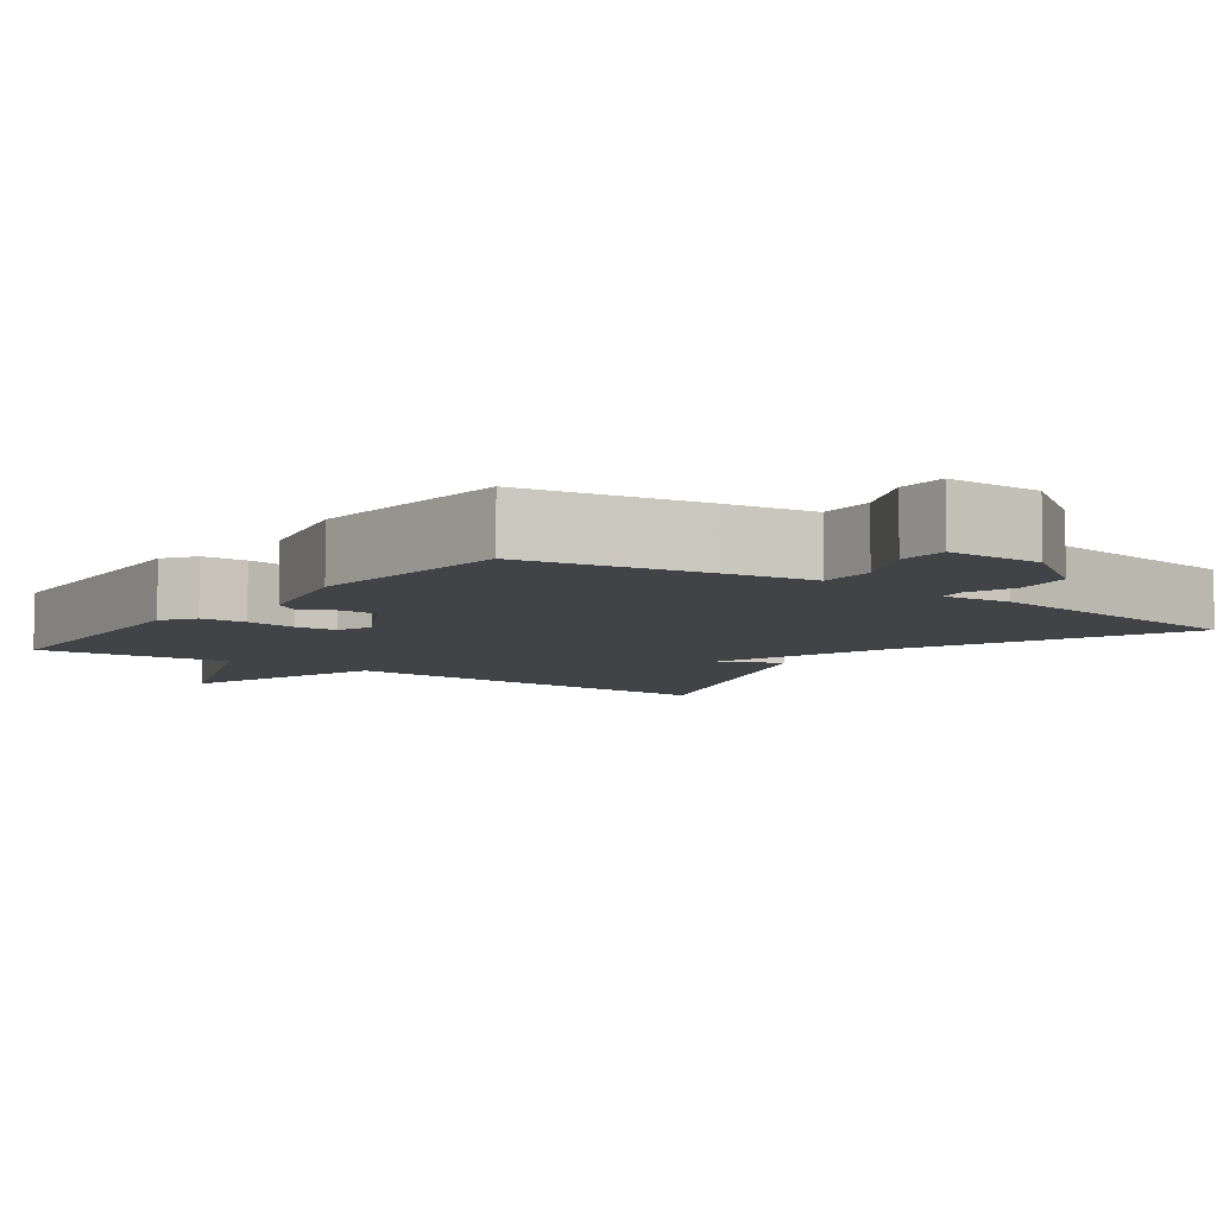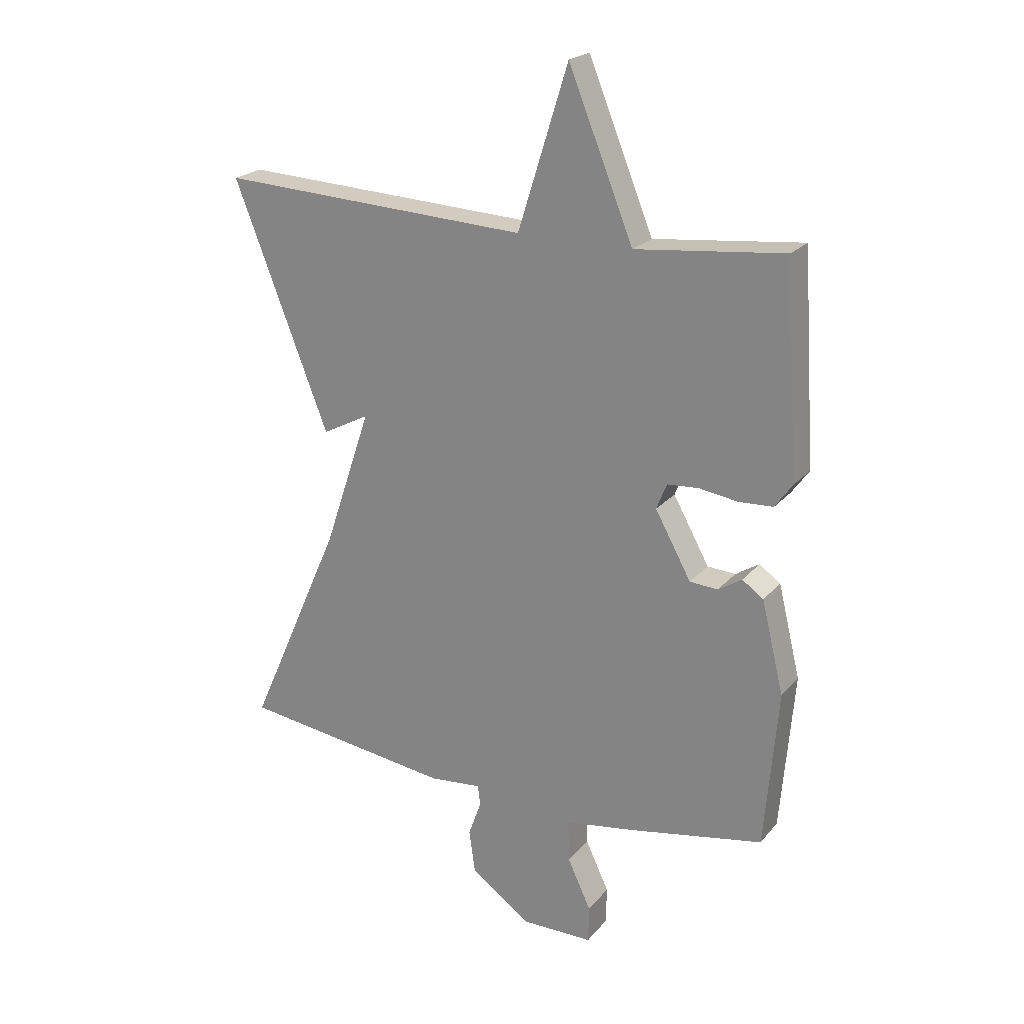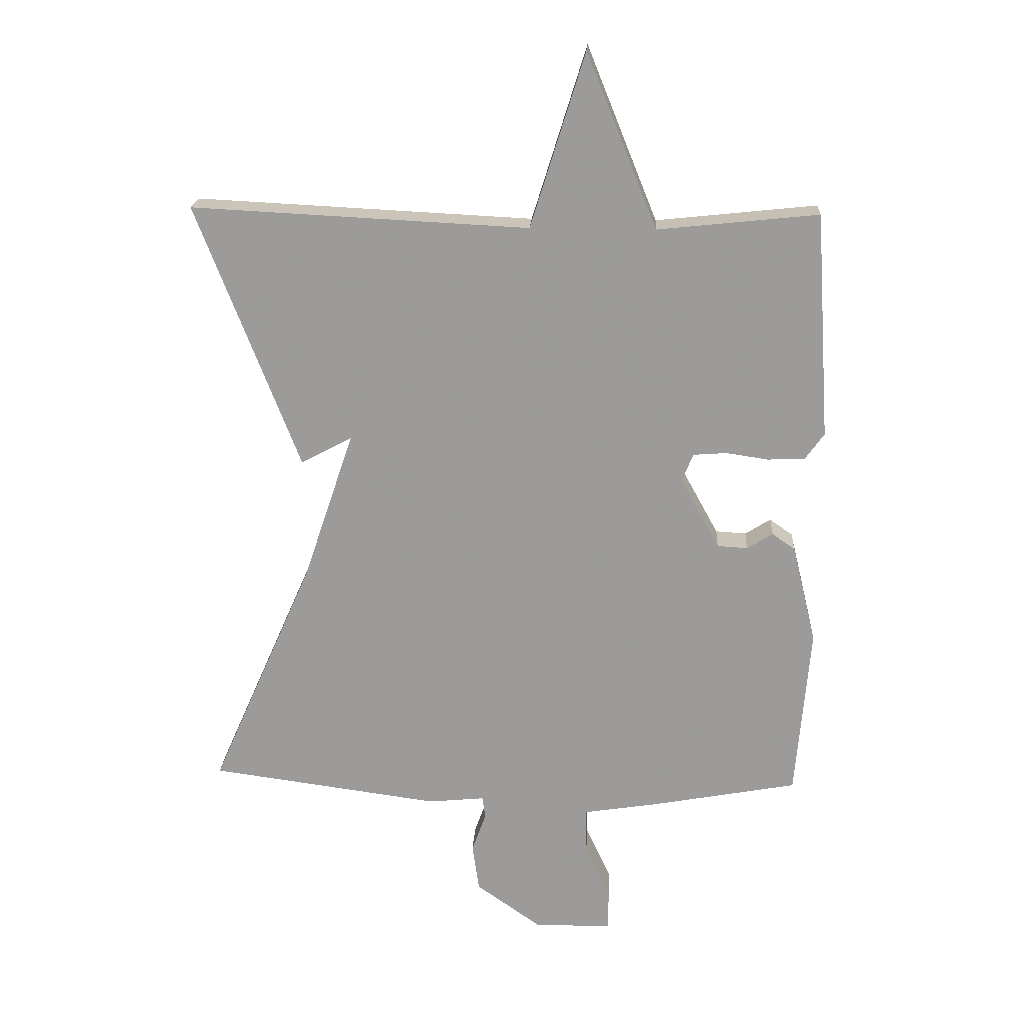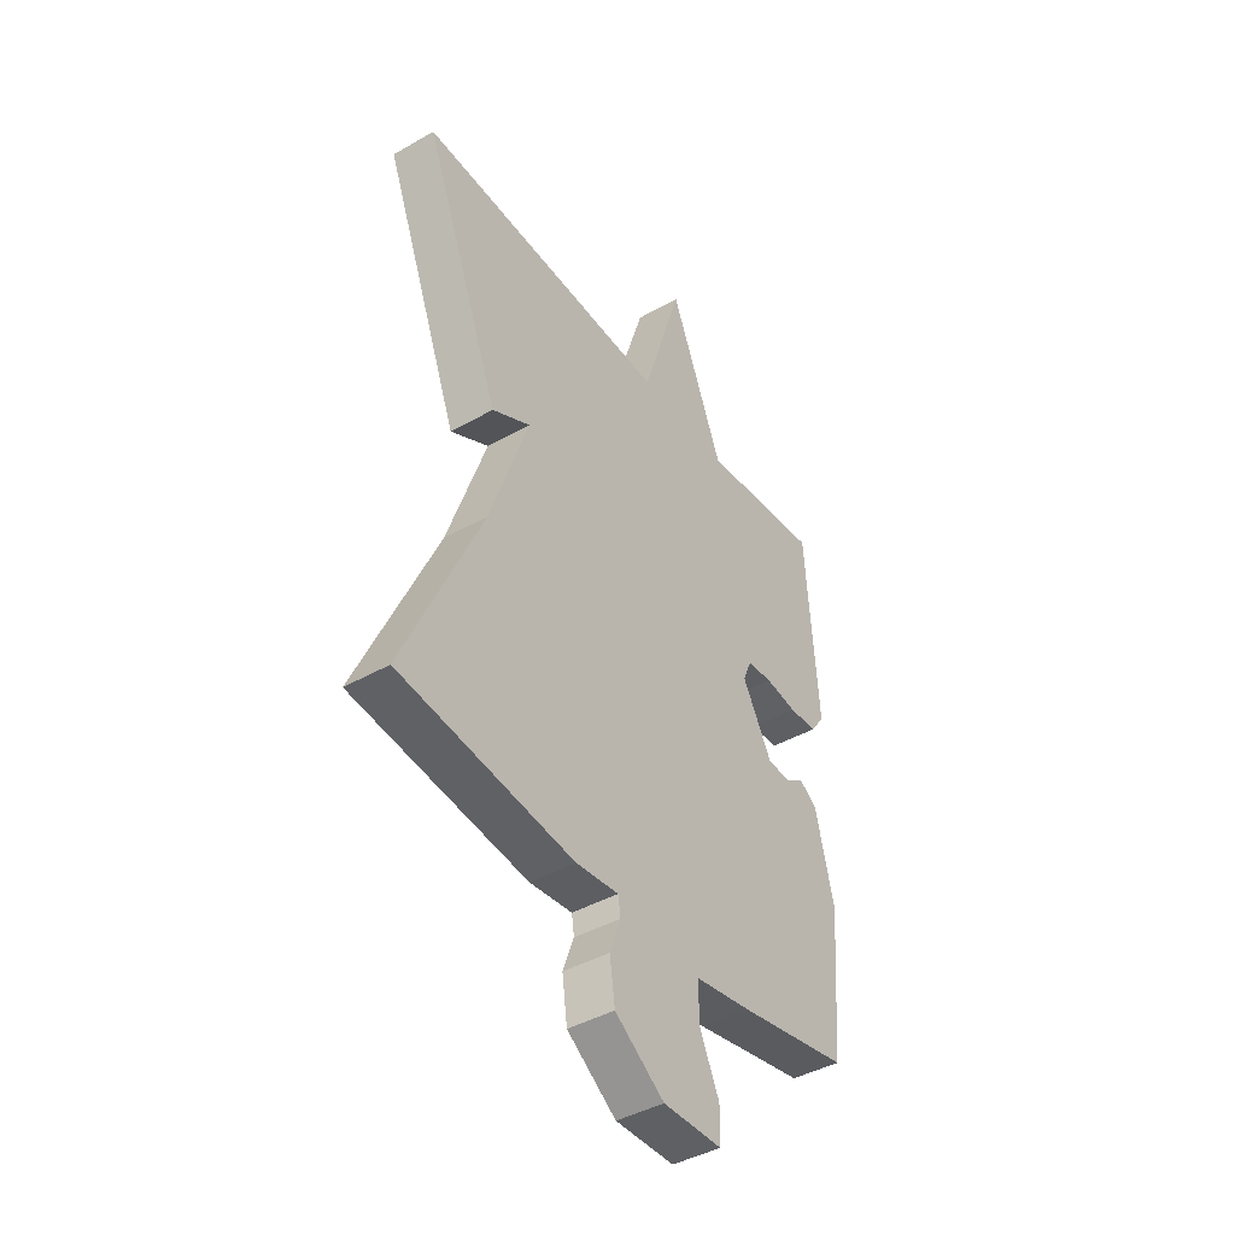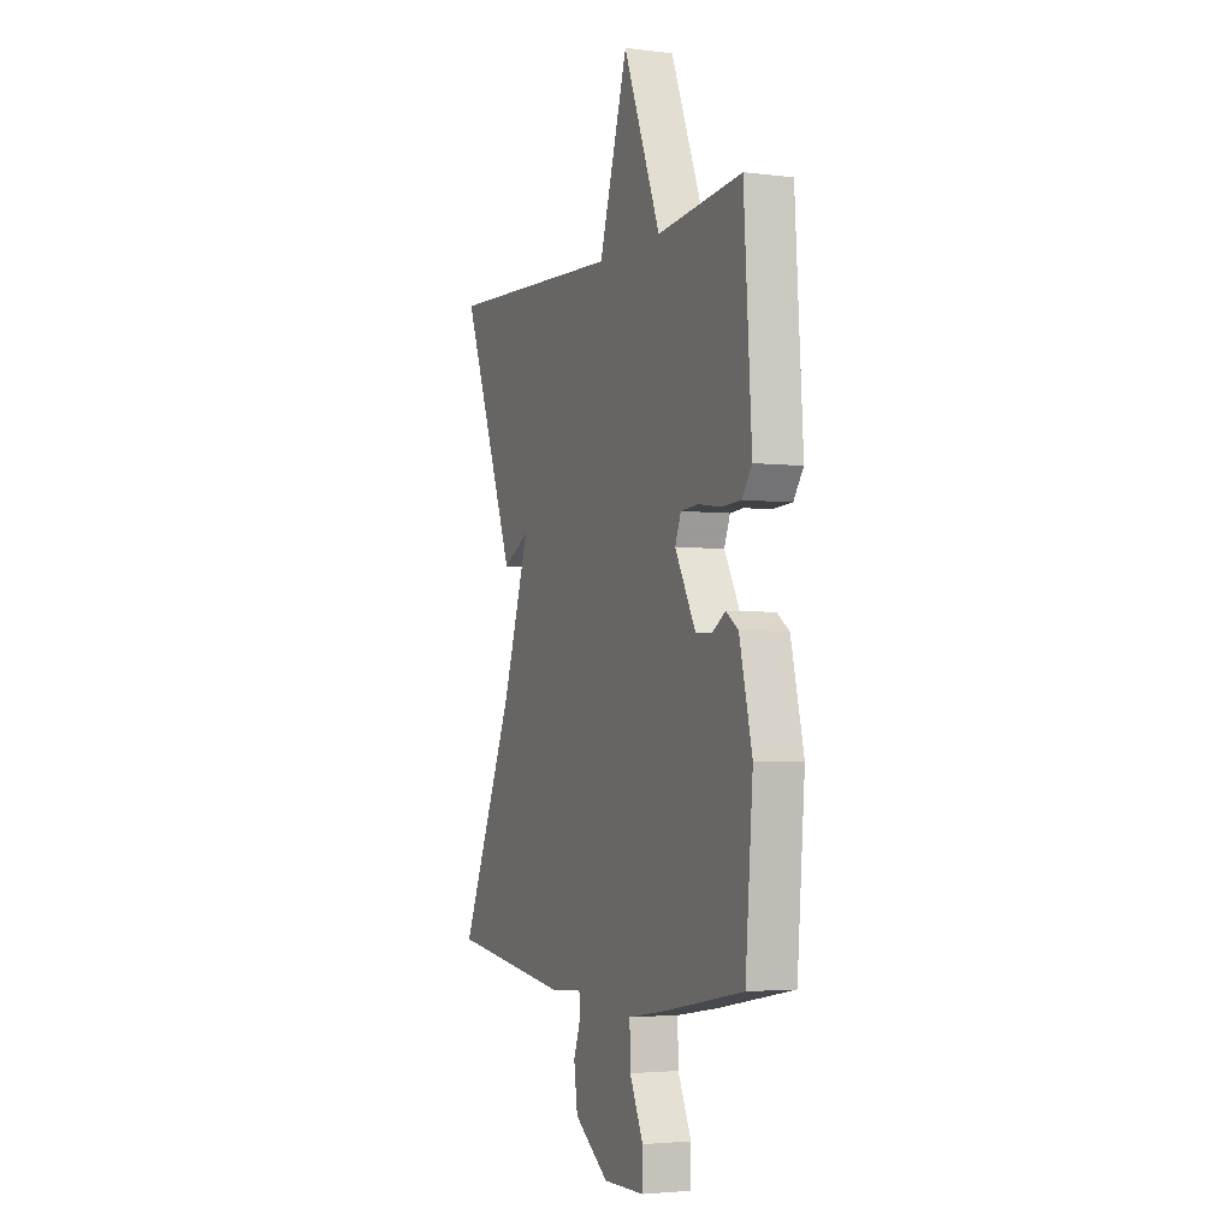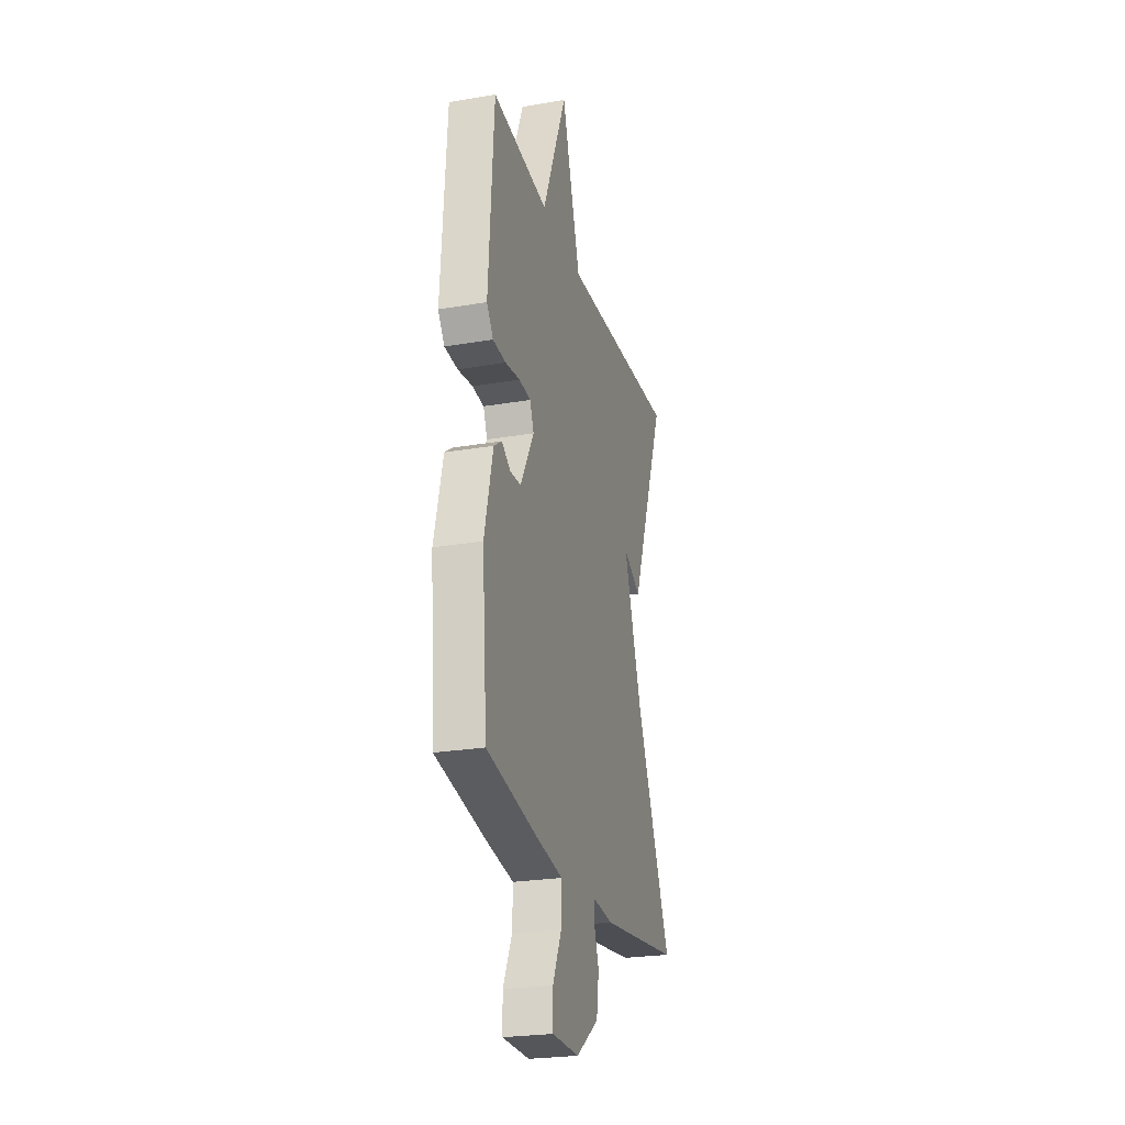
<metadata>
{"format":"obj","ext":"obj","renderer":"f3d","projection":"perspective","resolution":1024,"background":"white","views":[{"elev":-7.0,"azim":143.6,"up":"+Y"},{"elev":22.1,"azim":28.9,"up":"+Z"},{"elev":19.9,"azim":3.2,"up":"+Z"},{"elev":-42.6,"azim":-55.8,"up":"+Z"},{"elev":-3.3,"azim":67.3,"up":"+Z"},{"elev":-25.0,"azim":105.5,"up":"+Z"}]}
</metadata>
<code>
v -0.5 0.07 0.5
v 0.042 0.07 0.473
v 0.129 0.07 0.752
v 0.242 0.07 0.473
v 0.5 0.07 0.5
v 0.524 0.07 0.138
v 0.494 0.07 0.096
v 0.434 0.07 0.093
v 0.366 0.07 0.103
v 0.312 0.07 0.099
v 0.294 0.07 0.054
v 0.357 0.07 -0.06
v 0.406 0.07 -0.063
v 0.447 0.07 -0.037
v 0.484 0.07 -0.063
v 0.523 0.07 -0.223
v 0.5 0.07 -0.5
v 0.263 0.07 -0.544
v 0.143 0.07 -0.563
v 0.145 0.07 -0.637
v 0.186 0.07 -0.725
v 0.185 0.07 -0.79
v 0.06 0.07 -0.791
v -0.045 0.07 -0.717
v -0.056 0.07 -0.64
v -0.033 0.07 -0.576
v -0.038 0.07 -0.541
v -0.129 0.07 -0.55
v -0.5 0.07 -0.5
v -0.335 0.07 -0.126
v -0.253 0.07 0.117
v -0.335 0.07 0.074
v -0.5 0 0.5
v 0.042 0 0.473
v 0.129 0 0.752
v 0.242 0 0.473
v 0.5 0 0.5
v 0.524 0 0.138
v 0.494 0 0.096
v 0.434 0 0.093
v 0.366 0 0.103
v 0.312 0 0.099
v 0.294 0 0.054
v 0.357 0 -0.06
v 0.406 0 -0.063
v 0.447 0 -0.037
v 0.484 0 -0.063
v 0.523 0 -0.223
v 0.5 0 -0.5
v 0.263 0 -0.544
v 0.143 0 -0.563
v 0.145 0 -0.637
v 0.186 0 -0.725
v 0.185 0 -0.79
v 0.06 0 -0.791
v -0.045 0 -0.717
v -0.056 0 -0.64
v -0.033 0 -0.576
v -0.038 0 -0.541
v -0.129 0 -0.55
v -0.5 0 -0.5
v -0.335 0 -0.126
v -0.253 0 0.117
v -0.335 0 0.074
f 31 32 1 2
f 30 31 2
f 29 30 2
f 28 29 2
f 27 28 2
f 2 3 4
f 27 2 4
f 26 27 4
f 24 25 26
f 23 24 26
f 22 23 26
f 21 22 26
f 20 21 26
f 19 20 26
f 18 19 26
f 17 18 26
f 16 17 26
f 15 16 26
f 14 15 26
f 13 14 26
f 12 13 26
f 11 12 26
f 10 11 26 4
f 4 5 6
f 10 4 6
f 9 10 6
f 6 7 8 9
f 34 33 64 63
f 34 63 62
f 34 62 61
f 34 61 60
f 34 60 59
f 36 35 34
f 36 34 59
f 36 59 58
f 58 57 56
f 58 56 55
f 58 55 54
f 58 54 53
f 58 53 52
f 58 52 51
f 58 51 50
f 58 50 49
f 58 49 48
f 58 48 47
f 58 47 46
f 58 46 45
f 58 45 44
f 58 44 43
f 36 58 43 42
f 38 37 36
f 38 36 42
f 38 42 41
f 41 40 39 38
f 1 33 34 2
f 2 34 35 3
f 3 35 36 4
f 4 36 37 5
f 5 37 38 6
f 6 38 39 7
f 7 39 40 8
f 8 40 41 9
f 9 41 42 10
f 10 42 43 11
f 11 43 44 12
f 12 44 45 13
f 13 45 46 14
f 14 46 47 15
f 15 47 48 16
f 16 48 49 17
f 17 49 50 18
f 18 50 51 19
f 19 51 52 20
f 20 52 53 21
f 21 53 54 22
f 22 54 55 23
f 23 55 56 24
f 24 56 57 25
f 25 57 58 26
f 26 58 59 27
f 27 59 60 28
f 28 60 61 29
f 29 61 62 30
f 30 62 63 31
f 31 63 64 32
f 32 64 33 1

</code>
